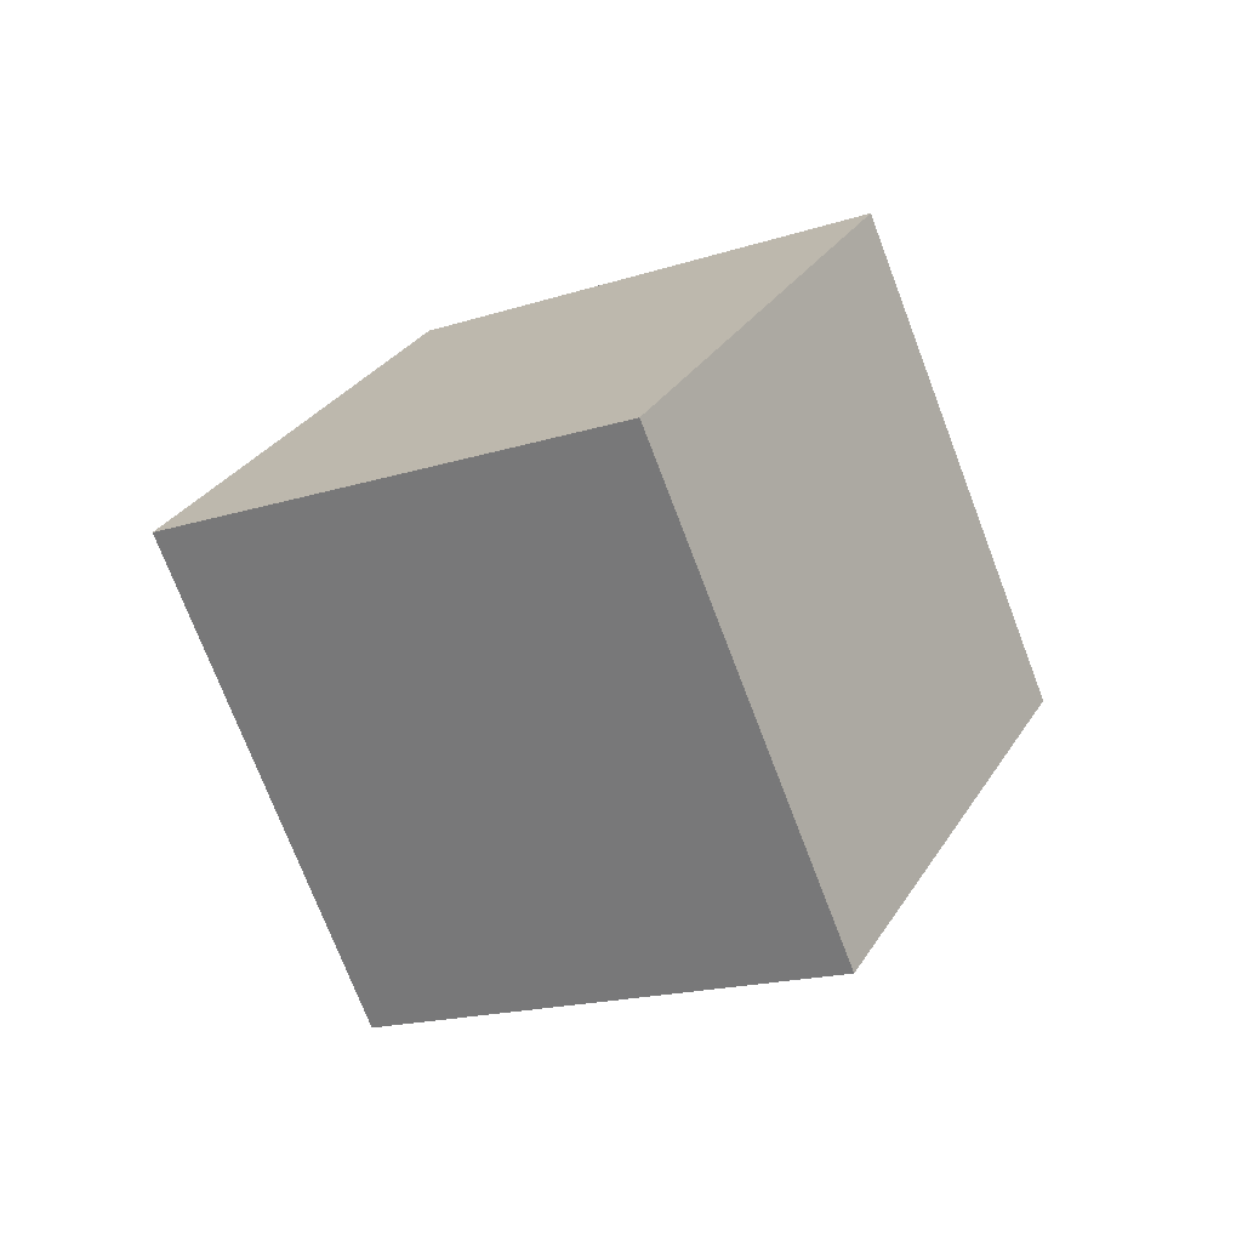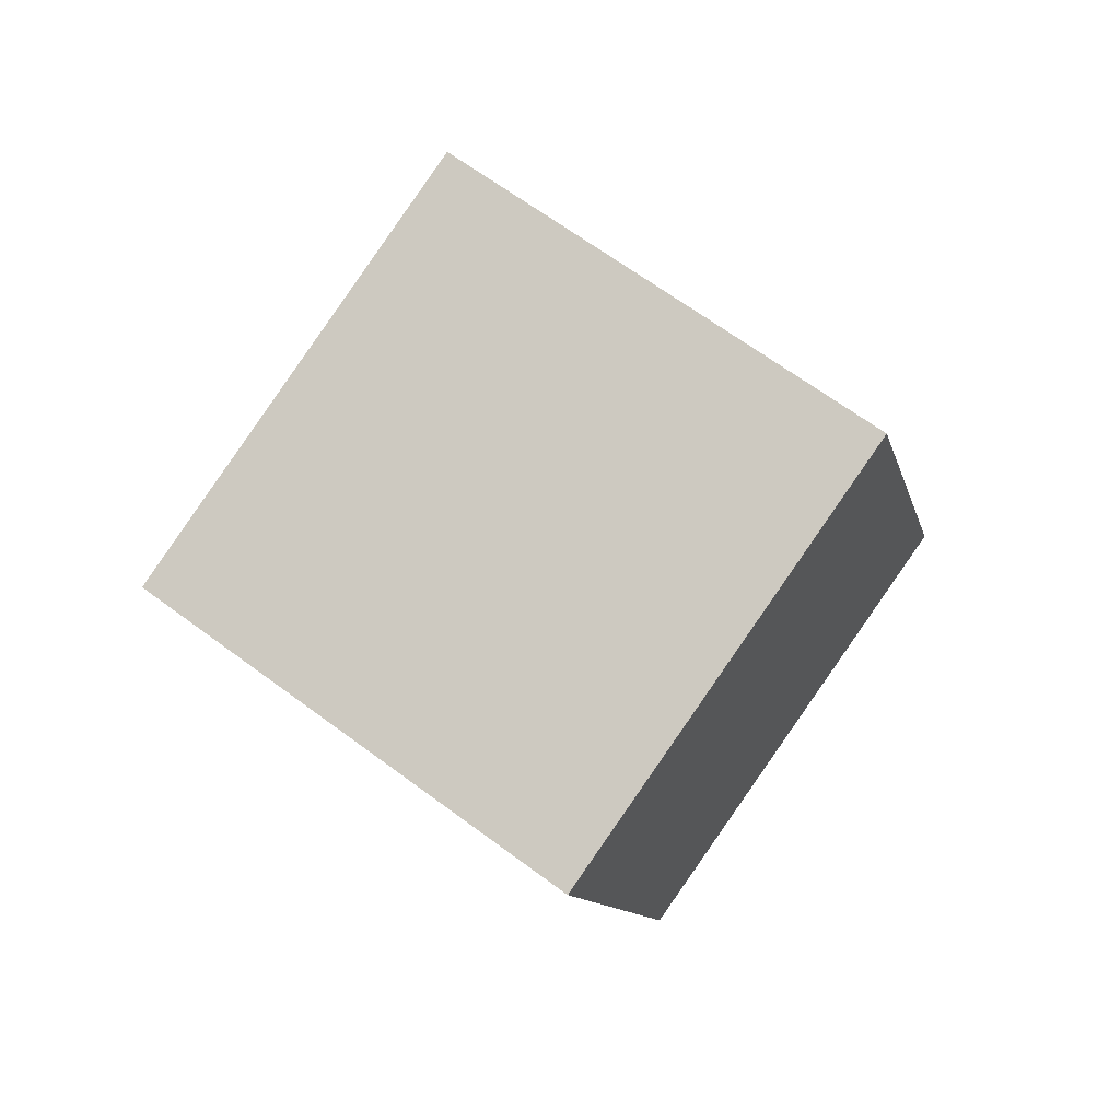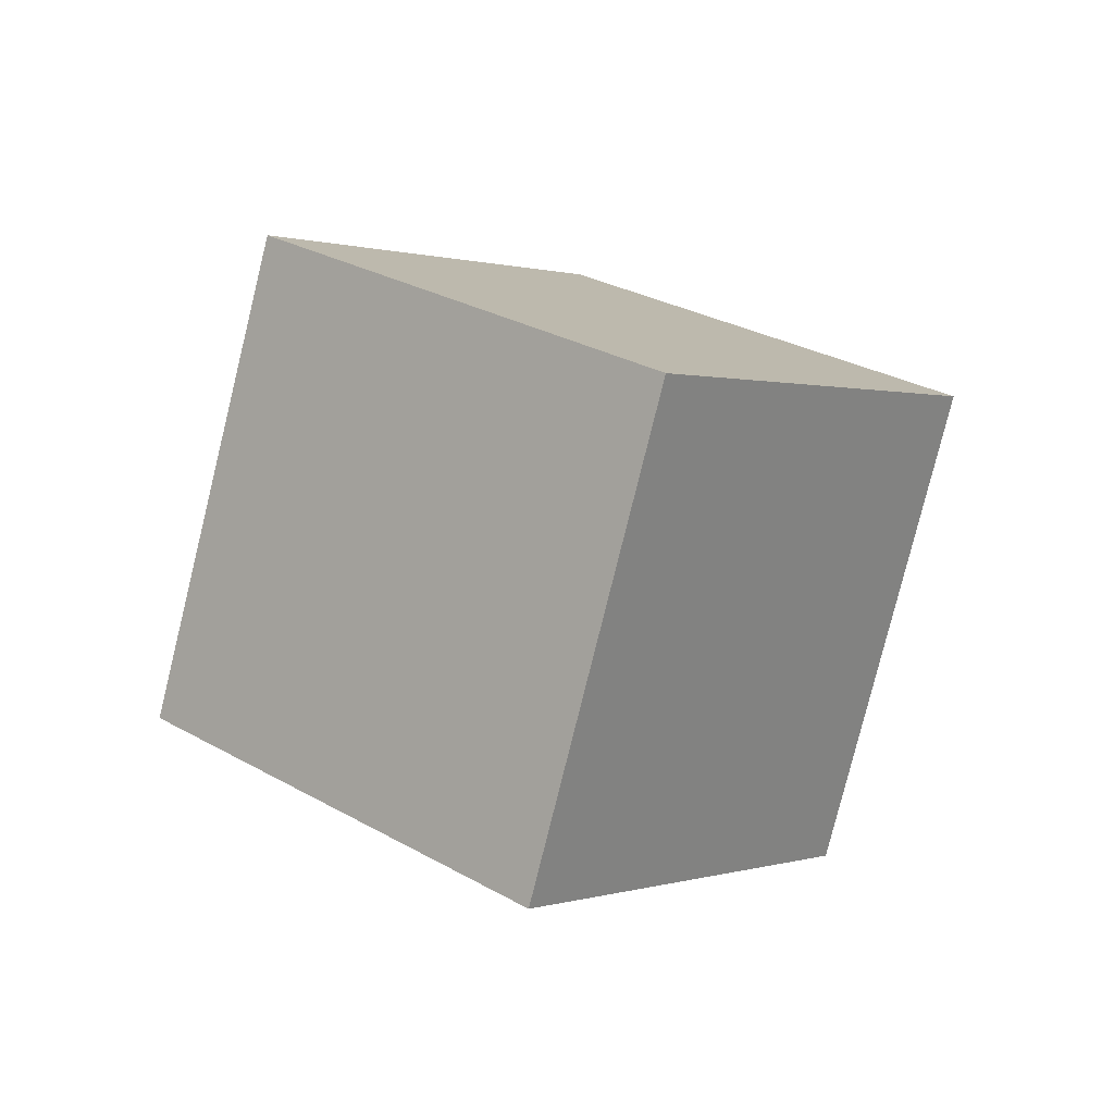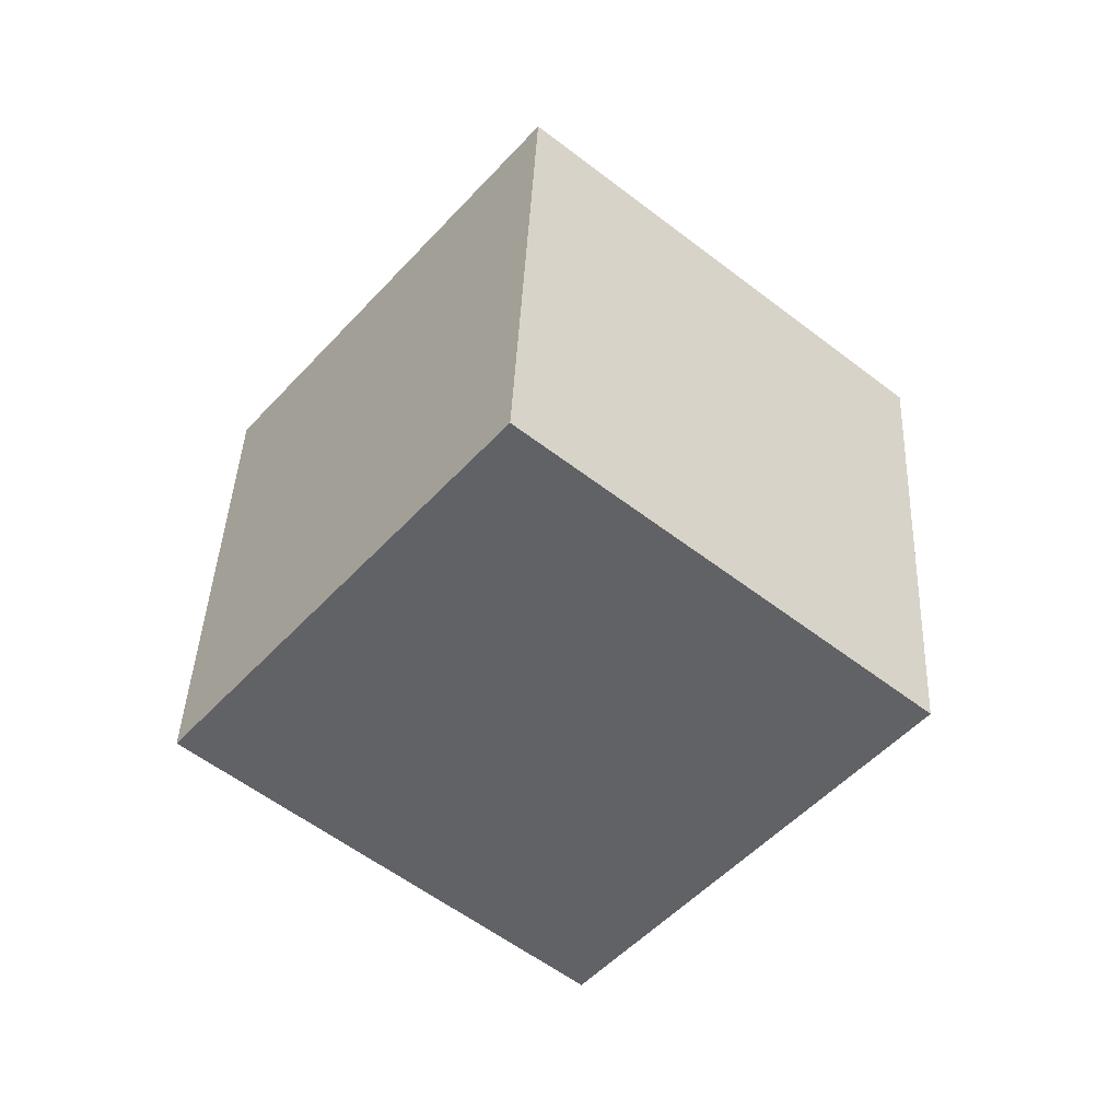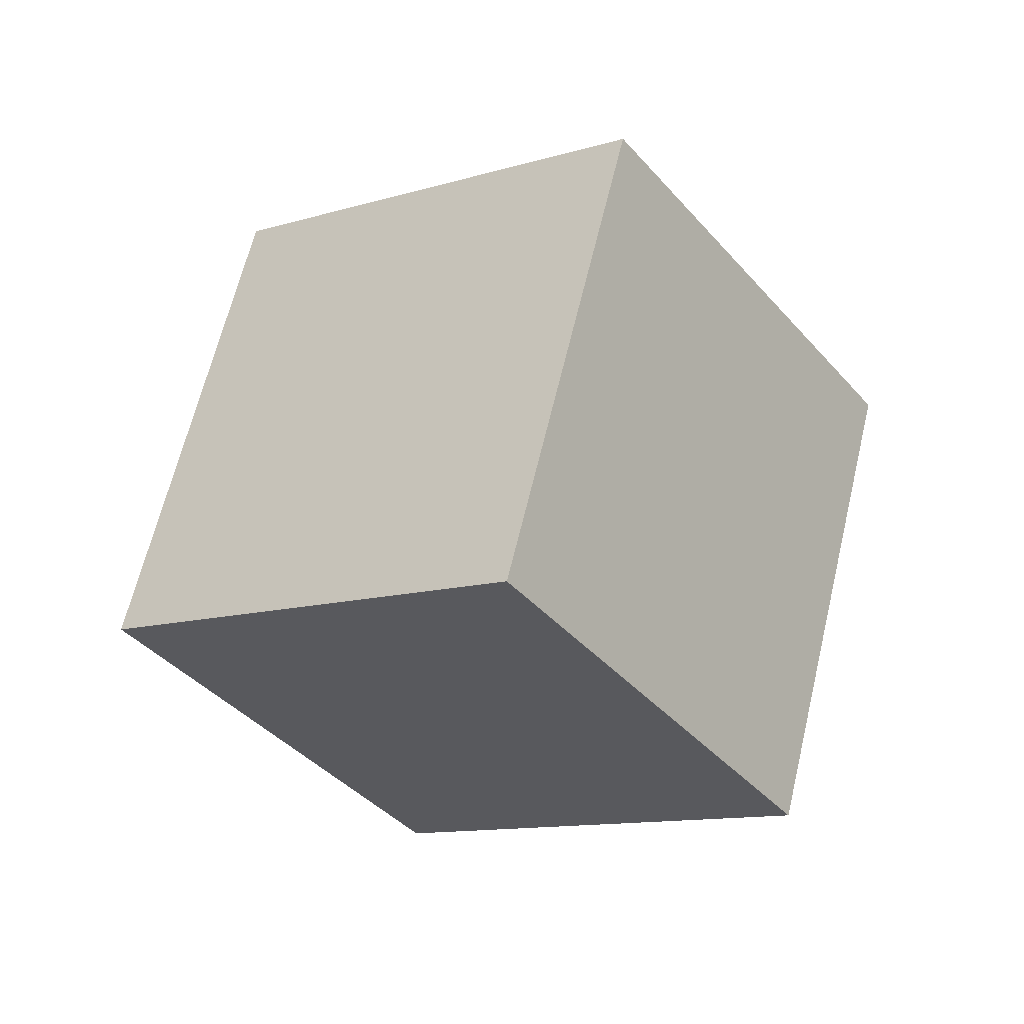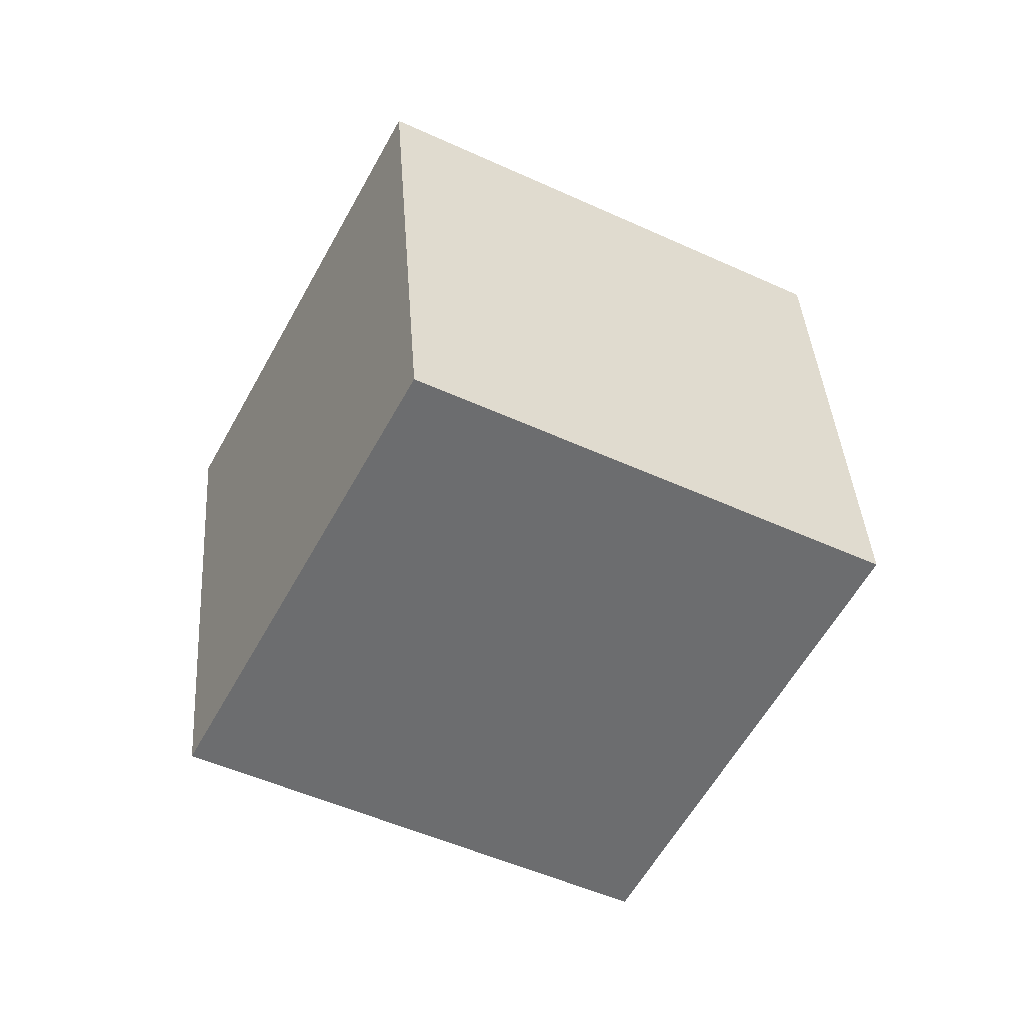
<metadata>
{"format":"obj","ext":"obj","renderer":"f3d","projection":"perspective","resolution":1024,"background":"white","views":[{"elev":71.7,"azim":-147.1,"up":"+Y"},{"elev":-50.0,"azim":14.8,"up":"+Y"},{"elev":-43.8,"azim":-74.6,"up":"+Y"},{"elev":5.6,"azim":124.9,"up":"+Y"},{"elev":35.0,"azim":66.8,"up":"+Z"},{"elev":62.7,"azim":-132.0,"up":"+Z"}]}
</metadata>
<code>
o Cube
v 1.414 0.6262 -0.7797
v 0 -0.4764 -1.665
v 1.414 -0.6262 0.7797
v 0 -1.729 -0.1059
v 0 1.729 0.1059
v -1.414 0.6262 -0.7797
v 0 0.4764 1.665
v -1.414 -0.6262 0.7797
f 1 5 7 3
f 4 3 7 8
f 8 7 5 6
f 6 2 4 8
f 2 1 3 4
f 6 5 1 2

</code>
